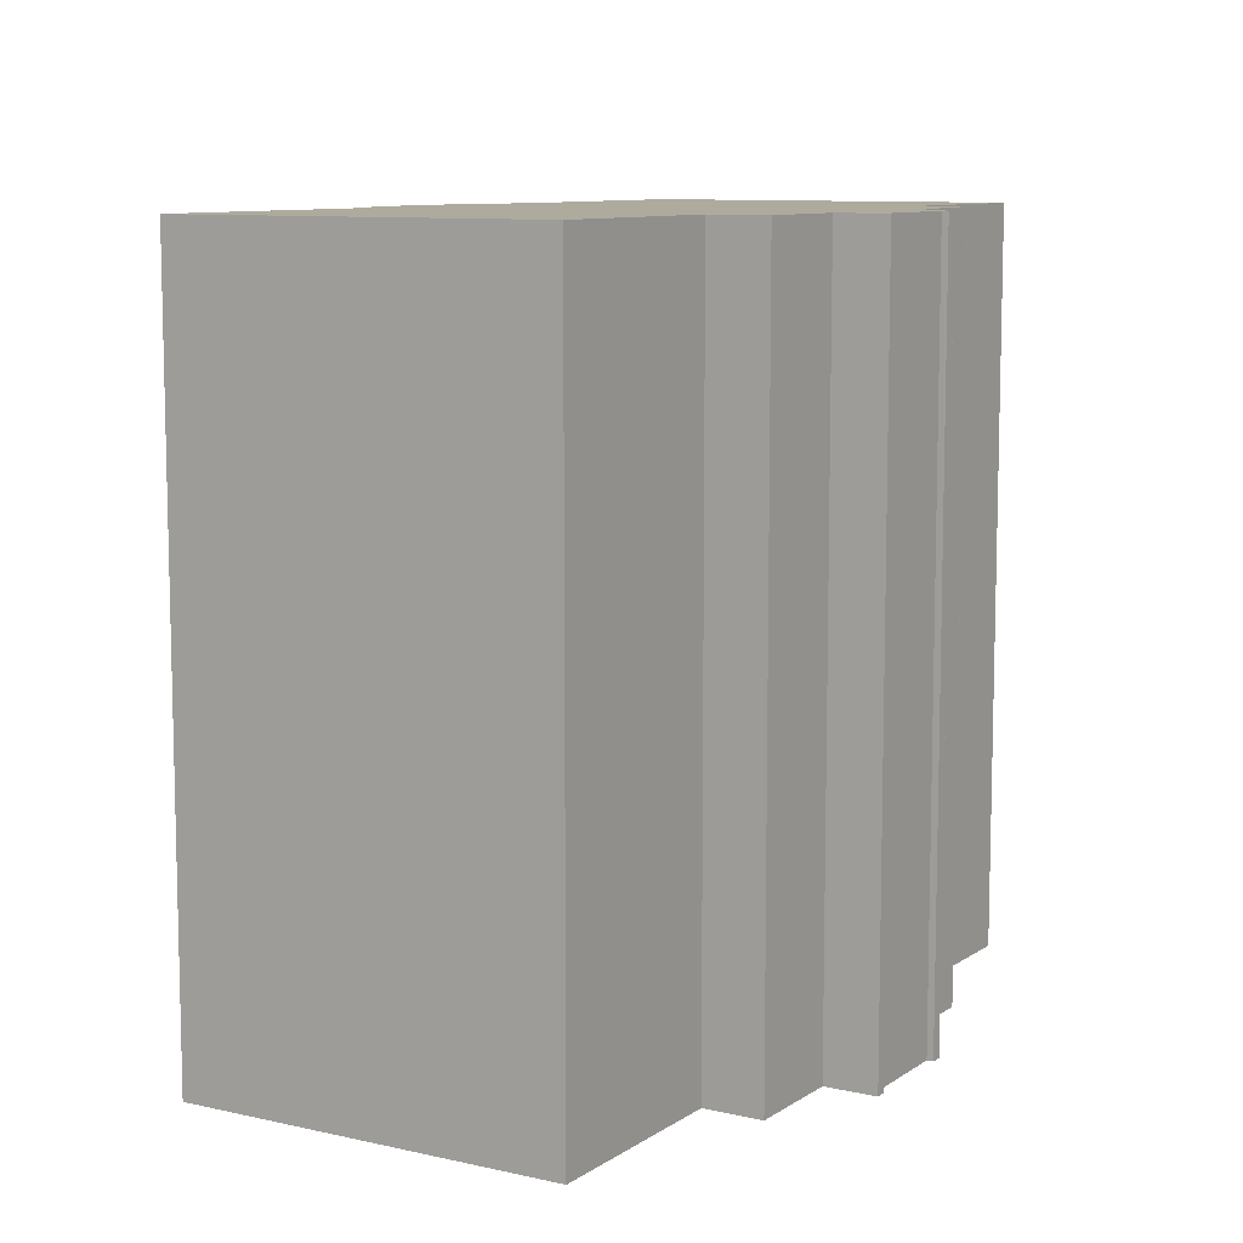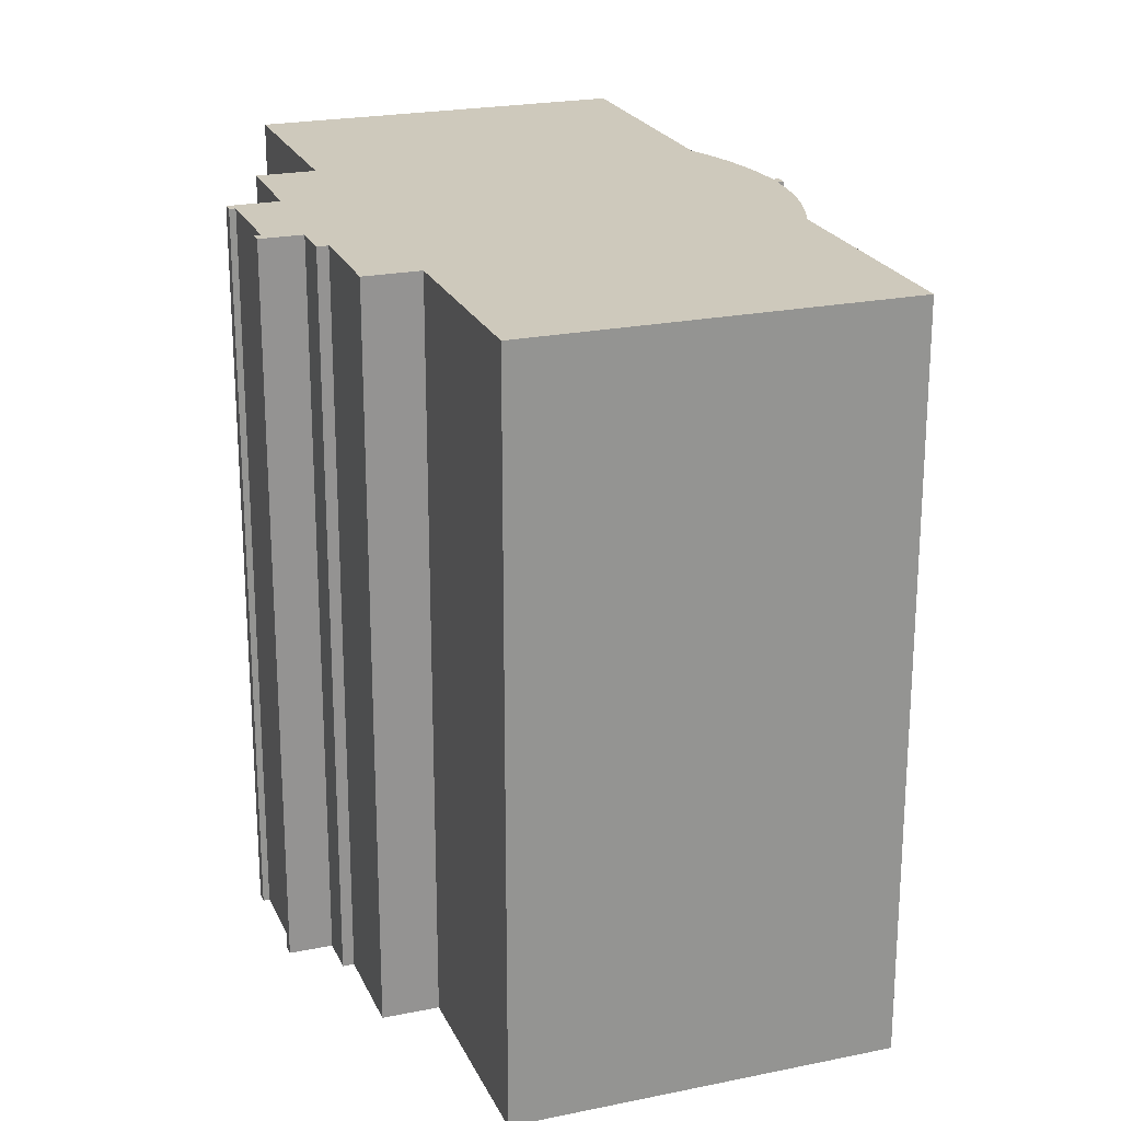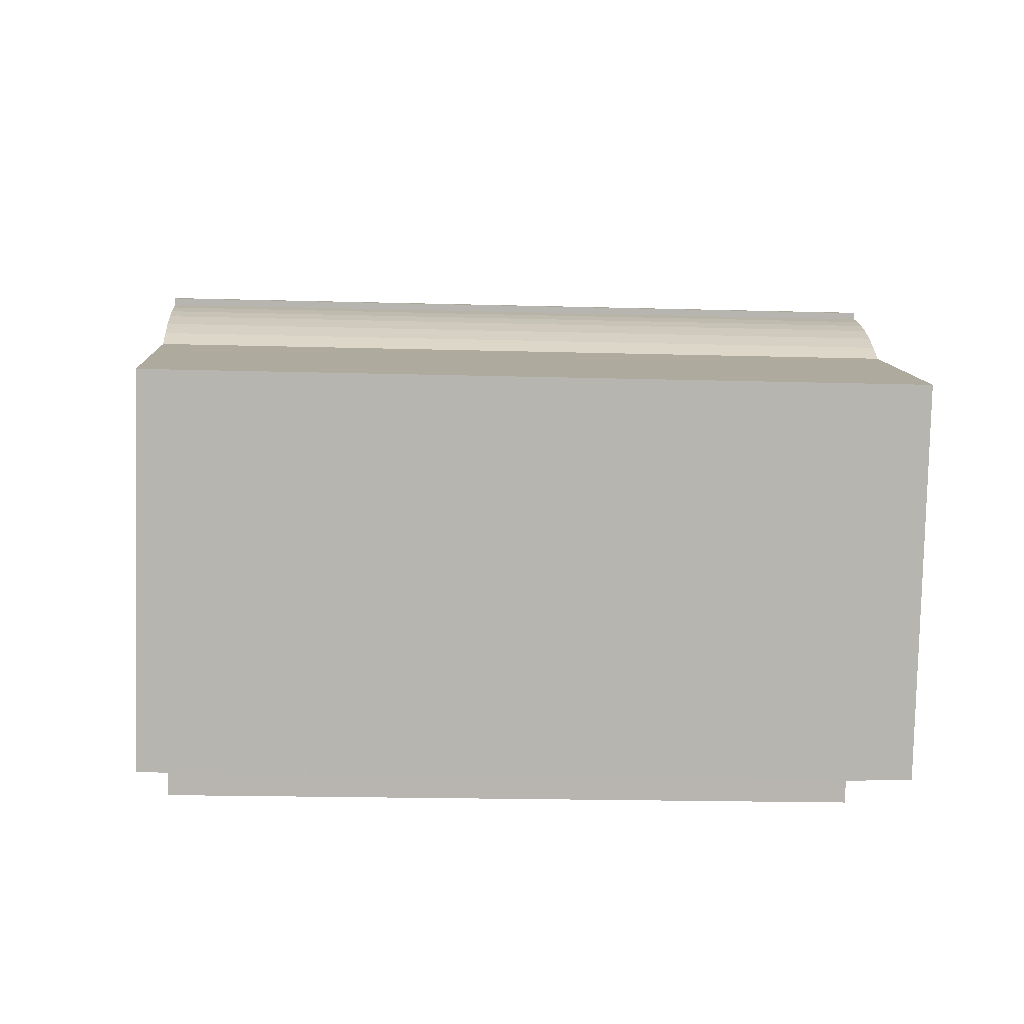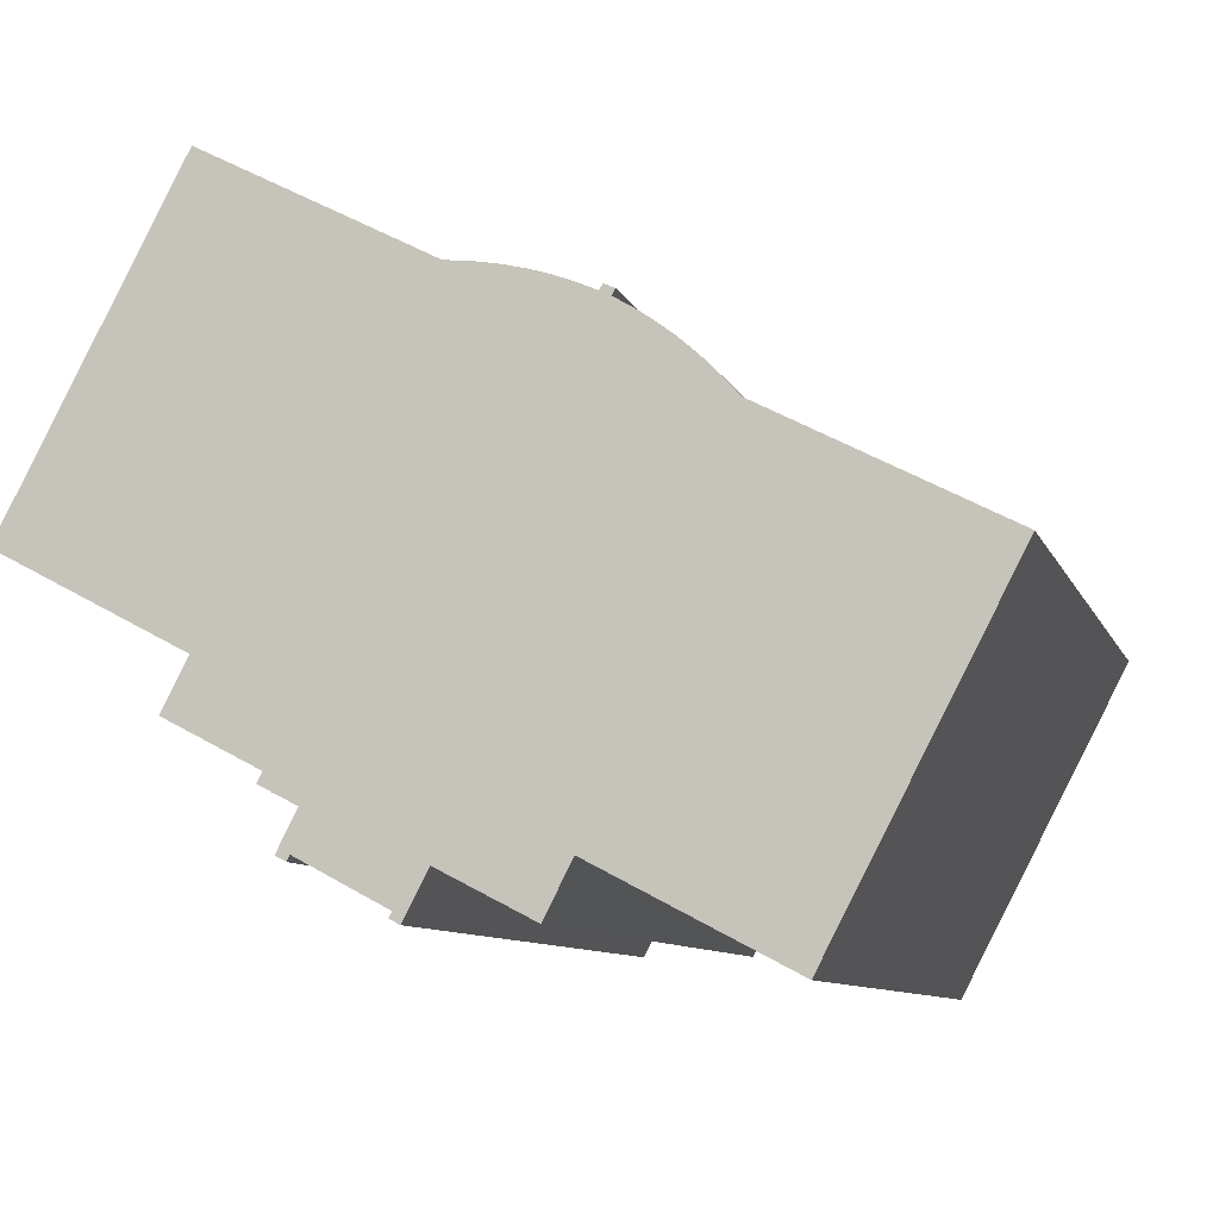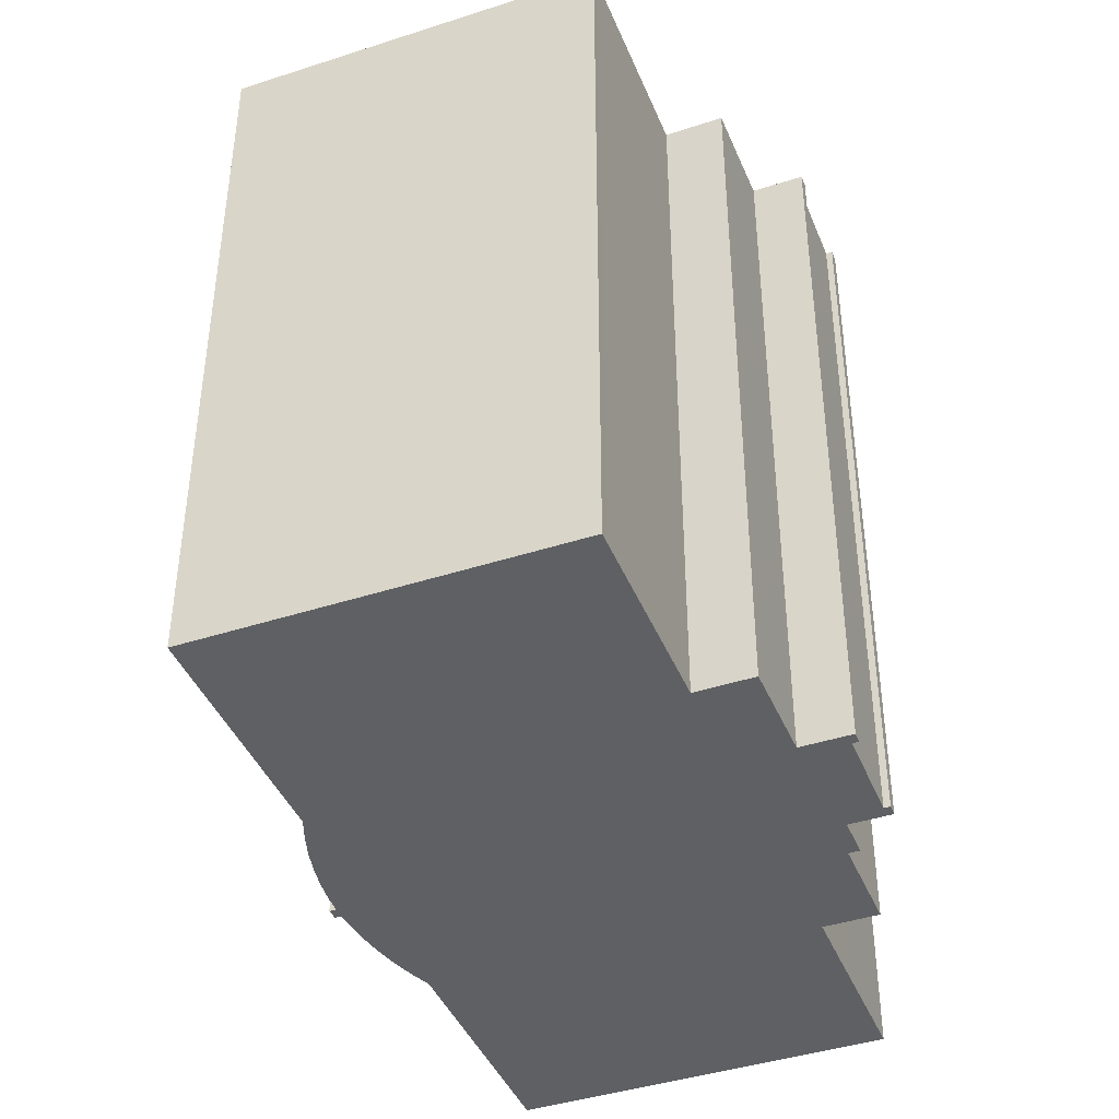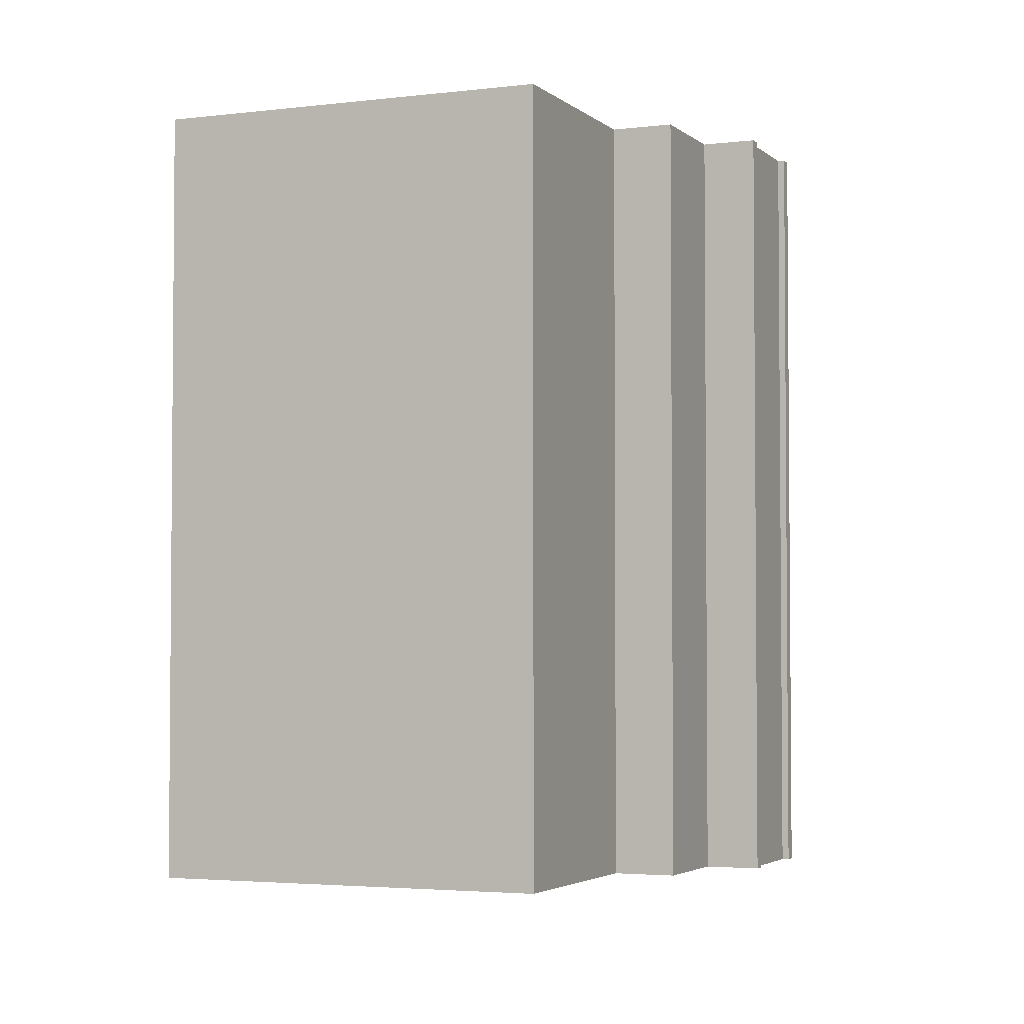
<metadata>
{"format":"obj","ext":"obj","renderer":"f3d","projection":"perspective","resolution":1024,"background":"white","views":[{"elev":9.3,"azim":148.8,"up":"+Y"},{"elev":22.5,"azim":-81.9,"up":"+Y"},{"elev":-18.5,"azim":86.9,"up":"+Z"},{"elev":-9.1,"azim":15.8,"up":"+Z"},{"elev":-42.1,"azim":138.9,"up":"+Y"},{"elev":-3.2,"azim":140.7,"up":"+Y"}]}
</metadata>
<code>
v  8.575 23.96 -8.591
v  9.008 23.96 -8.582
v  8.91 23.96 -8.769
v  9.229 23.96 -7.331
v  11.75 23.96 -10.27
v  12.88 23.96 -8.938
v  12.09 23.96 -10.45
v  11.85 23.96 -10.09
v  8.019 23.96 -6.704
v  8.191 23.96 -6.375
v  15.58 23.96 -10.33
v  16.75 23.96 -8.748
v  15.86 23.96 -10.47
v  5.192 23.96 -4.814
v  6.036 23.96 -3.185
v  22.52 23.96 -11.77
v  28.55 23.96 -0.9906
v  22.82 23.96 -11.93
v  3.6 23.96 -1.9
v  0.0005105 23.96 -0.0007587
v  5.738 23.96 10.94
v  28.21 23.96 -0.8127
v  22.11 23.96 2.375
v  22.87 23.96 1.98
v  21.16 23.96 2.876
v  13.05 23.96 7.117
v  20.62 23.96 3.495
v  13.88 23.96 7.026
v  20.04 23.96 4.077
v  14.7 23.96 6.876
v  19.42 23.96 4.618
v  15.51 23.96 6.671
v  18.88 23.96 5.037
v  16.14 23.96 6.467
v  18.31 23.96 5.425
v  16.77 23.96 6.228
v  17.73 23.96 5.781
v  17.37 23.96 5.956
v  17.49 23.96 6.137
v  17.83 23.96 5.977
v  8.191 3.903e-16 -6.374
v  6.035 1.95e-16 -3.184
v  5.191 2.947e-16 -4.814
v  9.228 4.488e-16 -7.33
v  8.018 4.104e-16 -6.703
v  8.909 5.369e-16 -8.768
v  8.574 5.26e-16 -8.59
v  9.008 5.255e-16 -8.582
v  11.85 6.176e-16 -10.09
v  12.09 6.399e-16 -10.45
v  11.75 6.29e-16 -10.27
v  3.6 1.163e-16 -1.899
v  5.737 -6.7e-16 10.94
v  0 0 0
v  12.88 5.472e-16 -8.937
v  13.05 -4.358e-16 7.118
v  15.58 6.324e-16 -10.33
v  15.86 6.412e-16 -10.47
v  16.75 5.356e-16 -8.747
v  22.52 7.208e-16 -11.77
v  13.88 -4.302e-16 7.026
v  14.7 -4.211e-16 6.877
v  15.51 -4.085e-16 6.672
v  16.14 -3.96e-16 6.468
v  16.77 -3.814e-16 6.229
v  22.82 7.305e-16 -11.93
v  17.37 -3.647e-16 5.956
v  21.16 -1.762e-16 2.877
v  22.11 -1.455e-16 2.376
v  28.55 6.061e-17 -0.9898
v  17.73 -3.54e-16 5.782
v  17.49 -3.758e-16 6.137
v  18.31 -3.323e-16 5.426
v  18.88 -3.085e-16 5.038
v  19.42 -2.828e-16 4.619
v  20.04 -2.497e-16 4.077
v  20.62 -2.141e-16 3.496
v  22.87 -1.213e-16 1.981
v  28.21 4.972e-17 -0.812
v  17.83 -3.66e-16 5.978
g defaultobject
f 1 2 3
f 2 1 4
f 5 6 7
f 6 5 8
f 6 8 2
f 6 2 4
f 6 4 9
f 6 9 10
f 11 12 13
f 12 11 6
f 12 6 10
f 12 10 14
f 12 14 15
f 16 17 18
f 17 16 12
f 17 12 15
f 17 15 19
f 17 19 20
f 17 20 21
f 17 21 22
f 22 21 23
f 22 23 24
f 23 21 25
f 25 21 26
f 26 27 25
f 27 26 28
f 27 28 29
f 29 28 30
f 29 30 31
f 31 30 32
f 31 32 33
f 33 32 34
f 33 34 35
f 35 34 36
f 35 36 37
f 37 36 38
f 37 38 39
f 37 39 40
f 41 42 43
f 44 41 45
f 46 44 47
f 44 46 48
f 44 48 49
f 50 49 51
f 52 53 54
f 53 52 42
f 53 42 41
f 53 41 44
f 53 44 49
f 53 49 50
f 53 50 55
f 53 55 56
f 56 55 57
f 56 57 58
f 56 58 59
f 56 59 60
f 56 60 61
f 61 60 62
f 62 60 63
f 63 60 64
f 64 60 65
f 65 60 66
f 65 66 67
f 67 66 68
f 68 66 69
f 69 66 70
f 67 68 71
f 67 71 72
f 71 68 73
f 73 68 74
f 74 68 75
f 75 68 76
f 76 68 77
f 69 70 78
f 78 70 79
f 80 72 71
f 11 58 57
f 58 11 13
f 6 57 55
f 57 6 11
f 50 6 55
f 6 50 7
f 5 50 51
f 50 5 7
f 8 51 49
f 51 8 5
f 2 49 48
f 49 2 8
f 46 2 48
f 2 46 3
f 1 46 47
f 46 1 3
f 4 47 44
f 47 4 1
f 9 44 45
f 44 9 4
f 10 45 41
f 45 10 9
f 14 41 43
f 41 14 10
f 15 43 42
f 43 15 14
f 19 42 52
f 42 19 15
f 20 52 54
f 52 20 19
f 21 54 53
f 54 21 20
f 56 21 53
f 21 56 26
f 61 26 56
f 26 61 28
f 62 28 61
f 28 62 30
f 63 30 62
f 30 63 32
f 64 32 63
f 32 64 34
f 65 34 64
f 34 65 36
f 67 36 65
f 36 67 38
f 39 67 72
f 67 39 38
f 80 39 72
f 39 80 40
f 71 40 80
f 40 71 37
f 73 37 71
f 37 73 35
f 74 35 73
f 35 74 33
f 75 33 74
f 33 75 31
f 76 31 75
f 31 76 29
f 77 29 76
f 29 77 27
f 68 27 77
f 27 68 25
f 69 25 68
f 25 69 23
f 78 23 69
f 23 78 24
f 79 24 78
f 24 79 22
f 70 22 79
f 22 70 17
f 66 17 70
f 17 66 18
f 16 66 60
f 66 16 18
f 12 60 59
f 60 12 16
f 58 12 59
f 12 58 13

</code>
